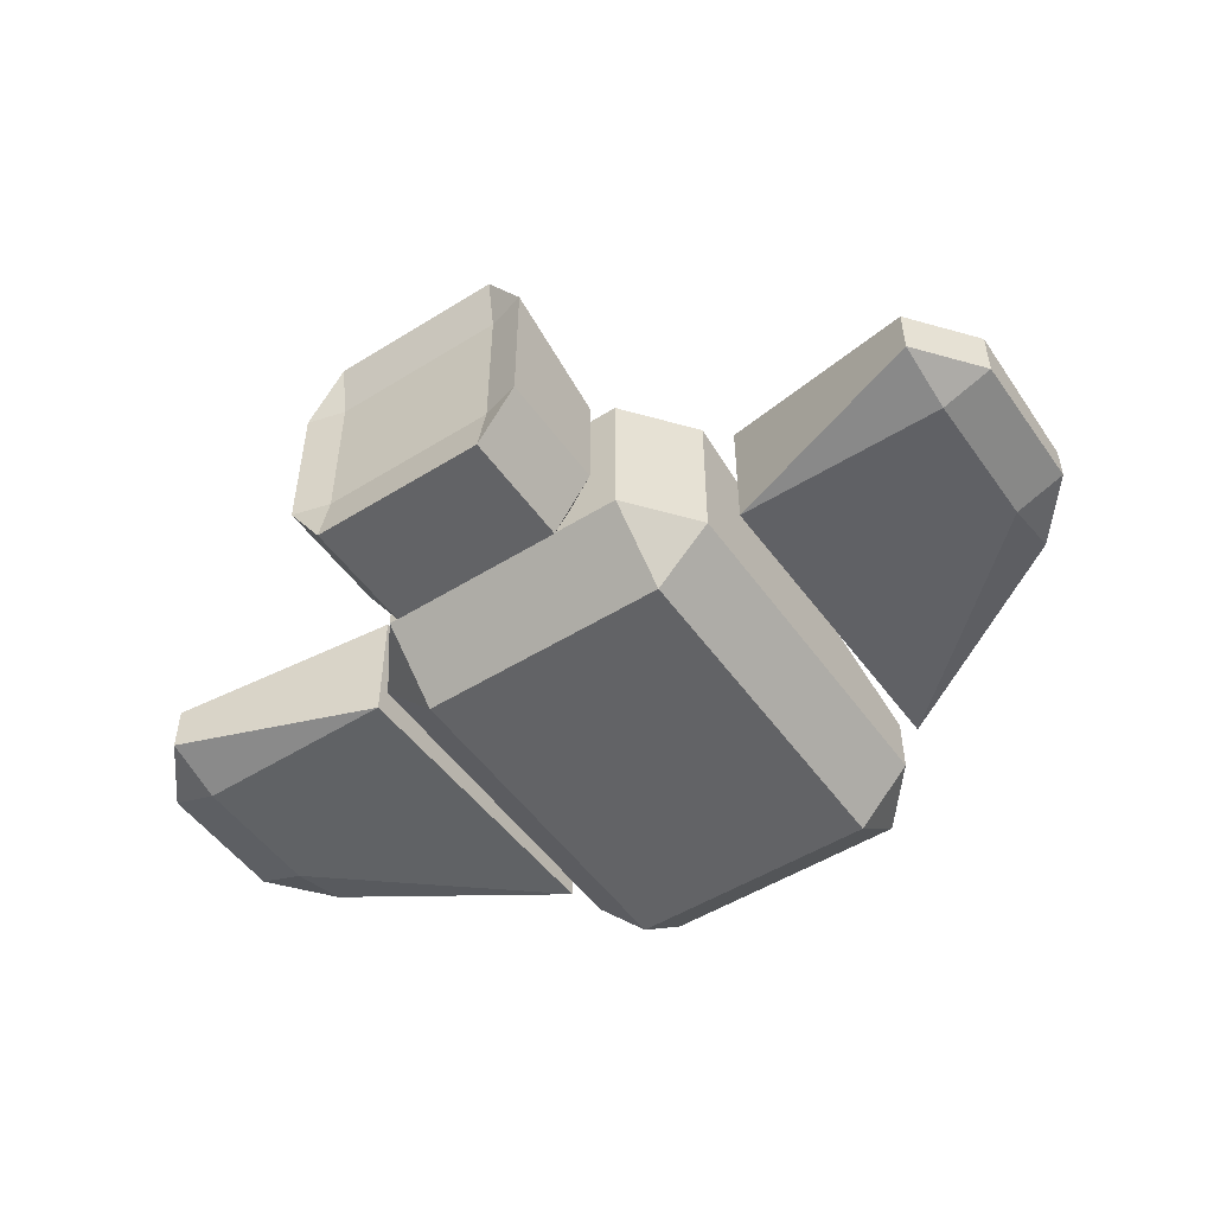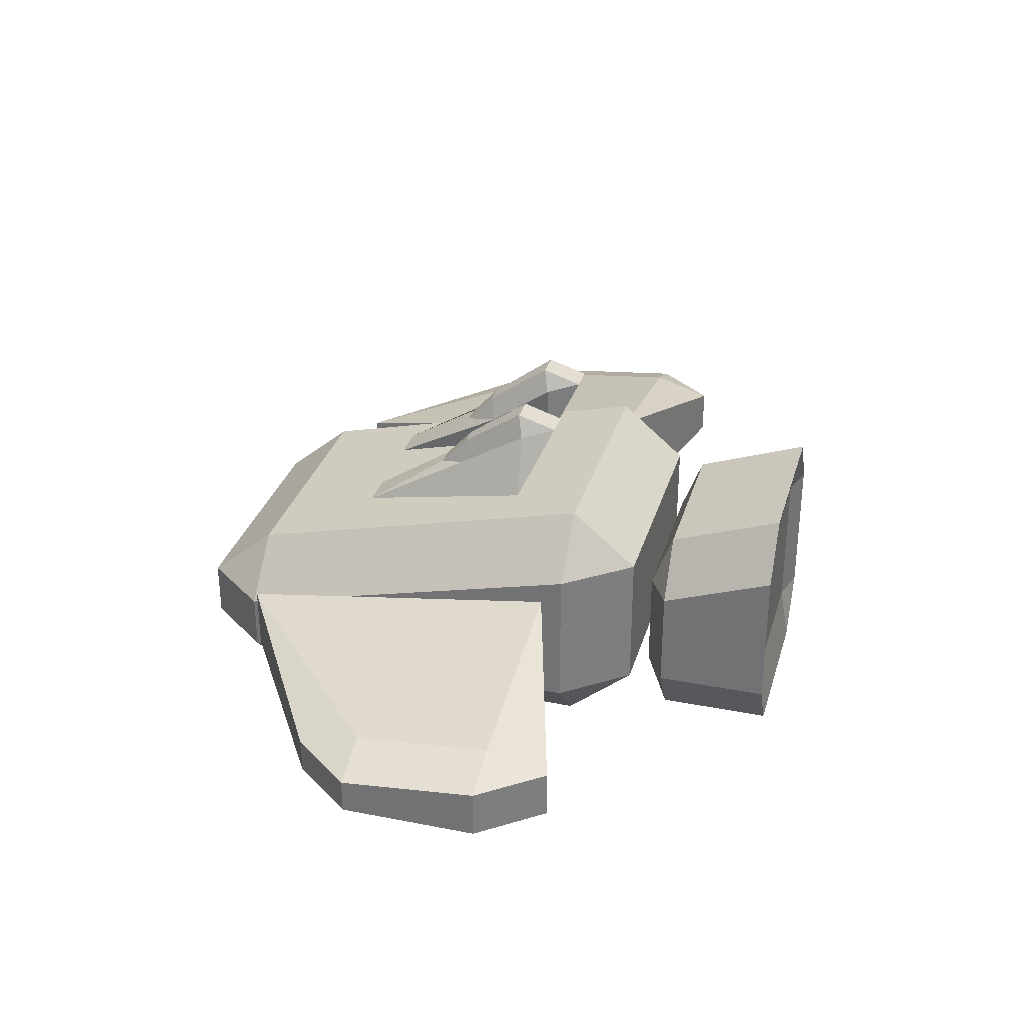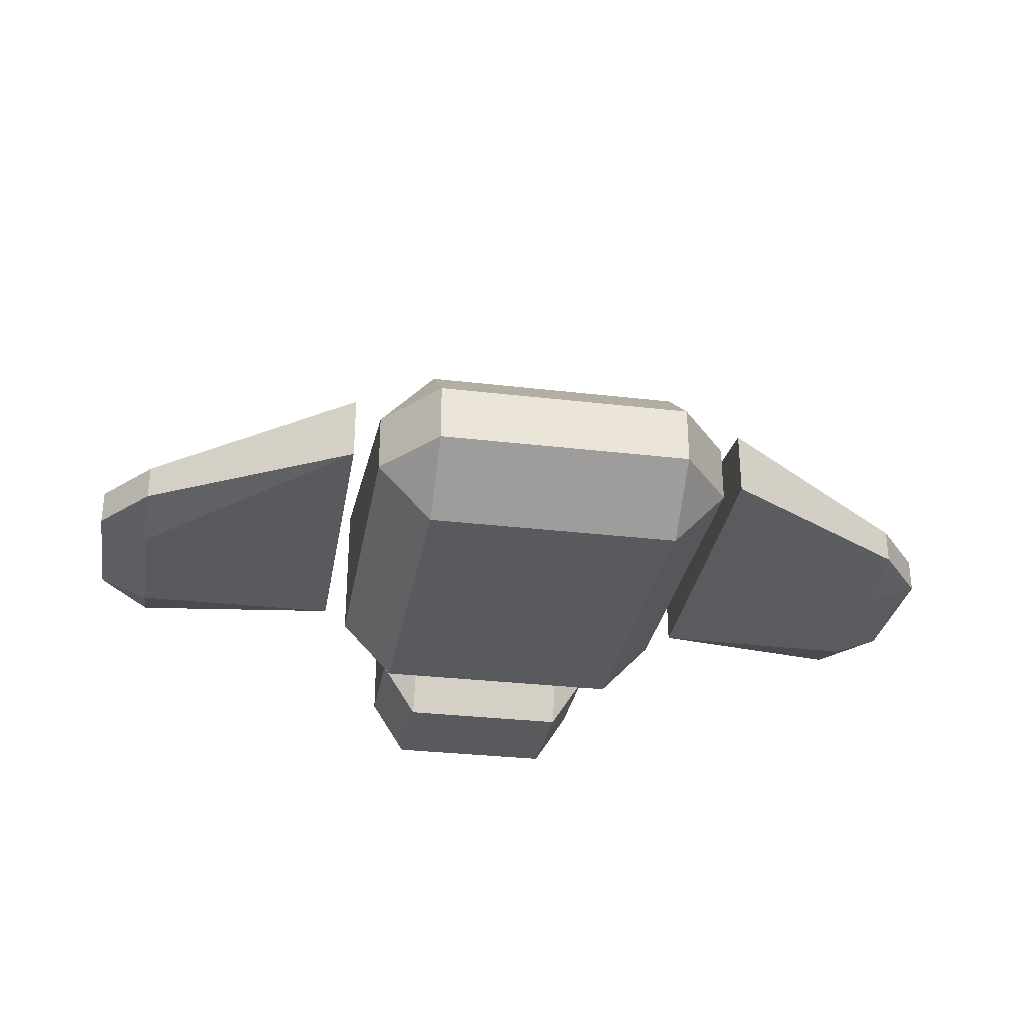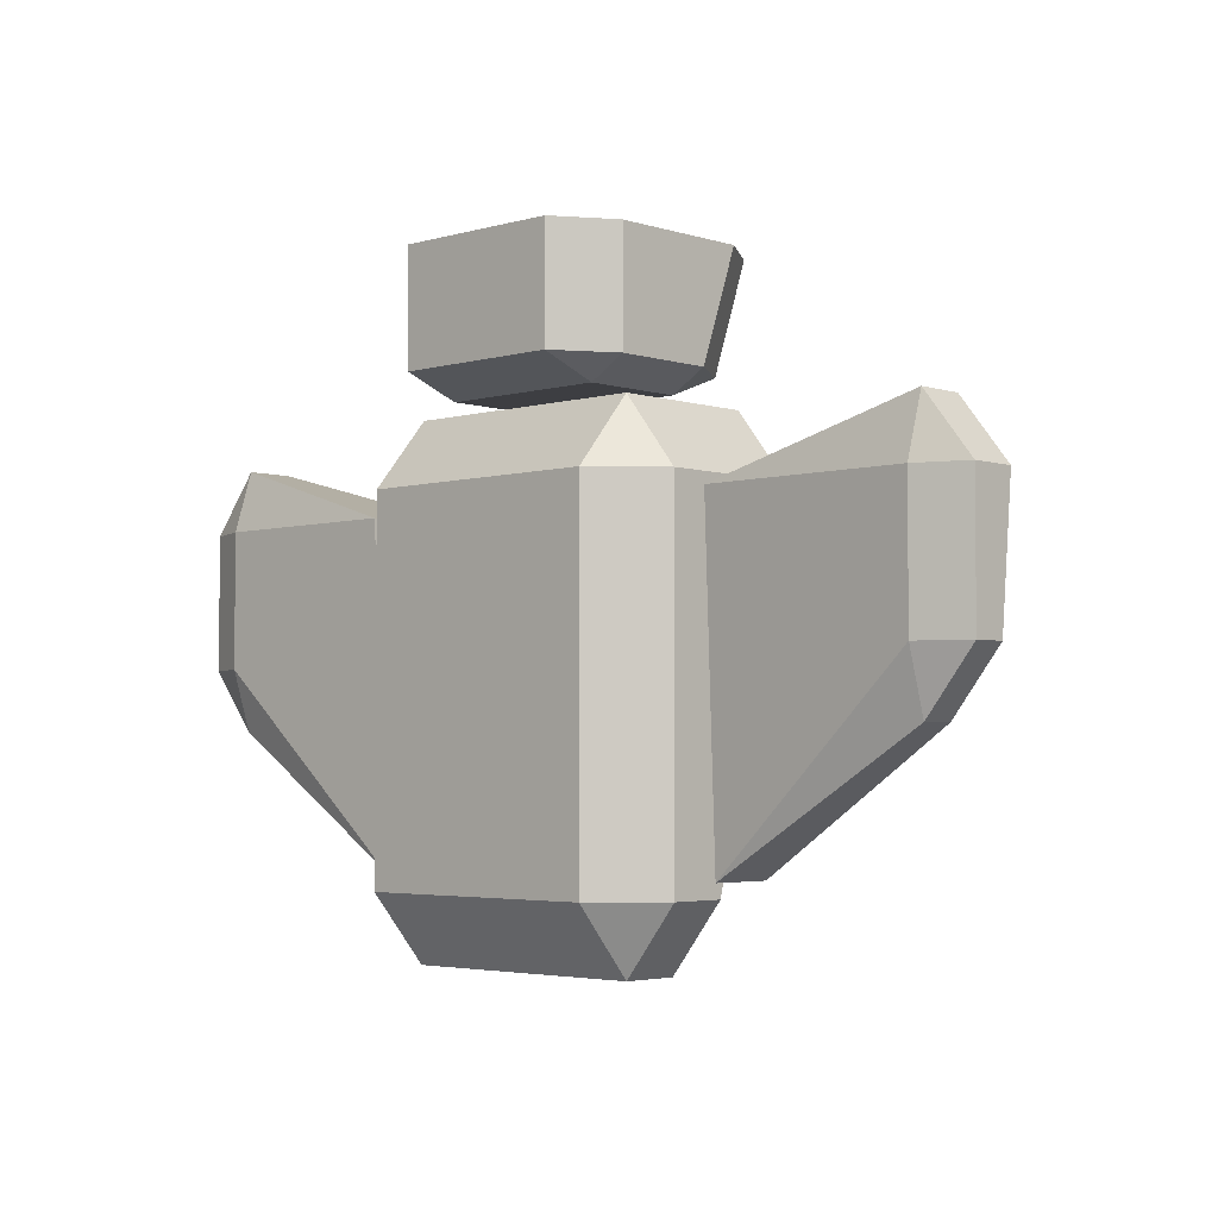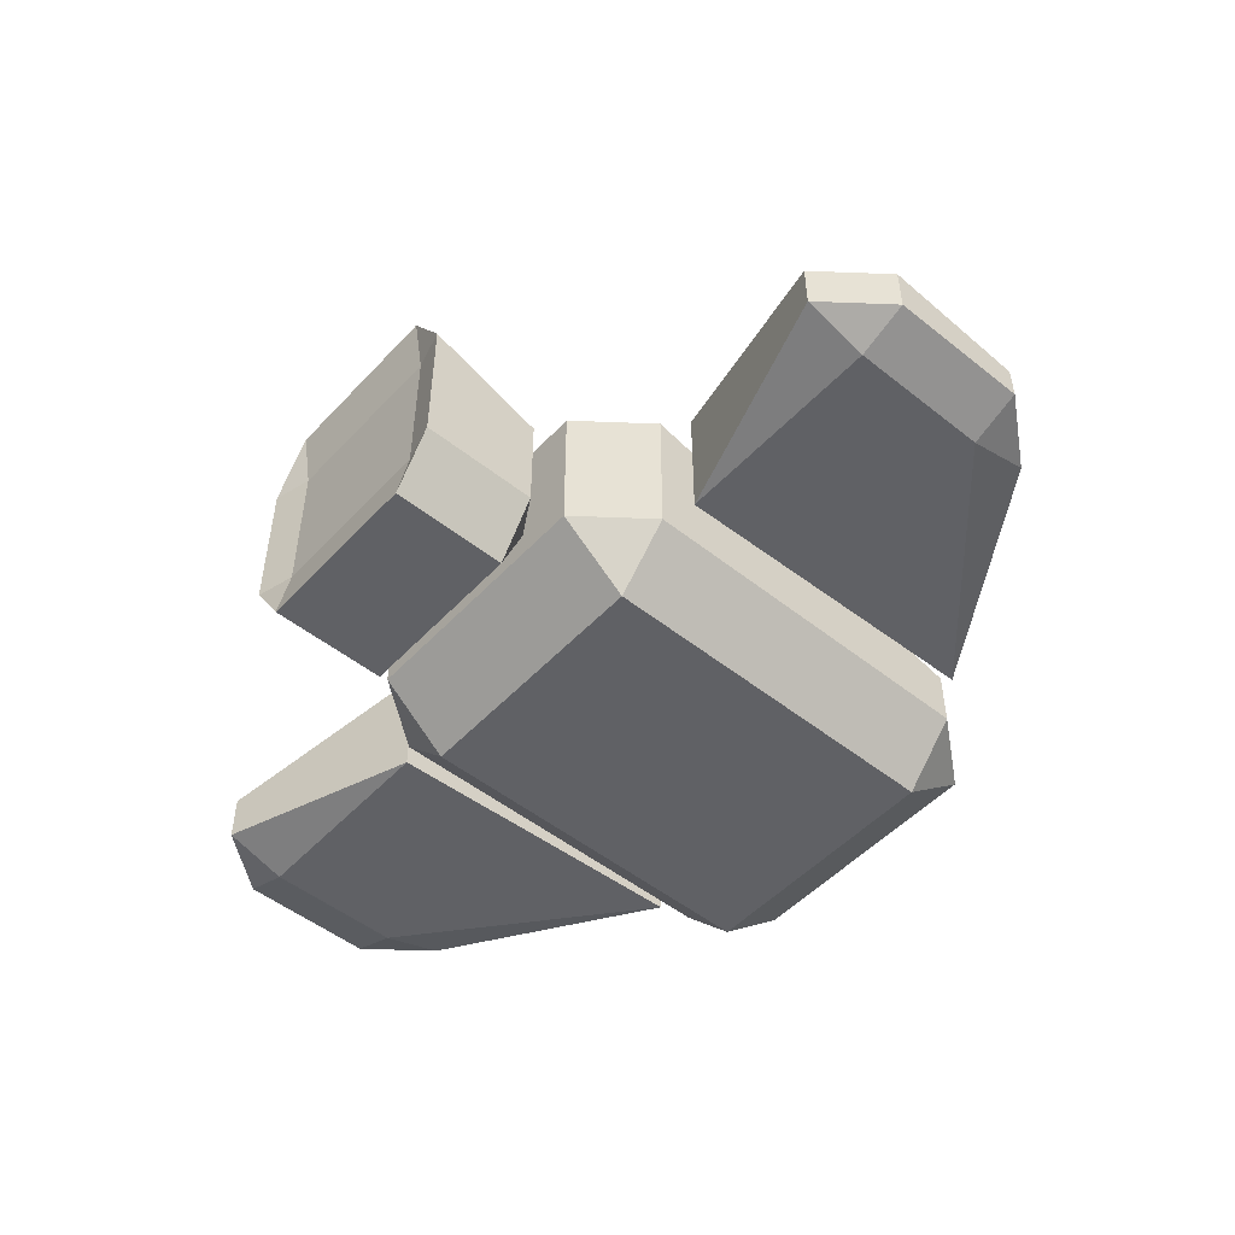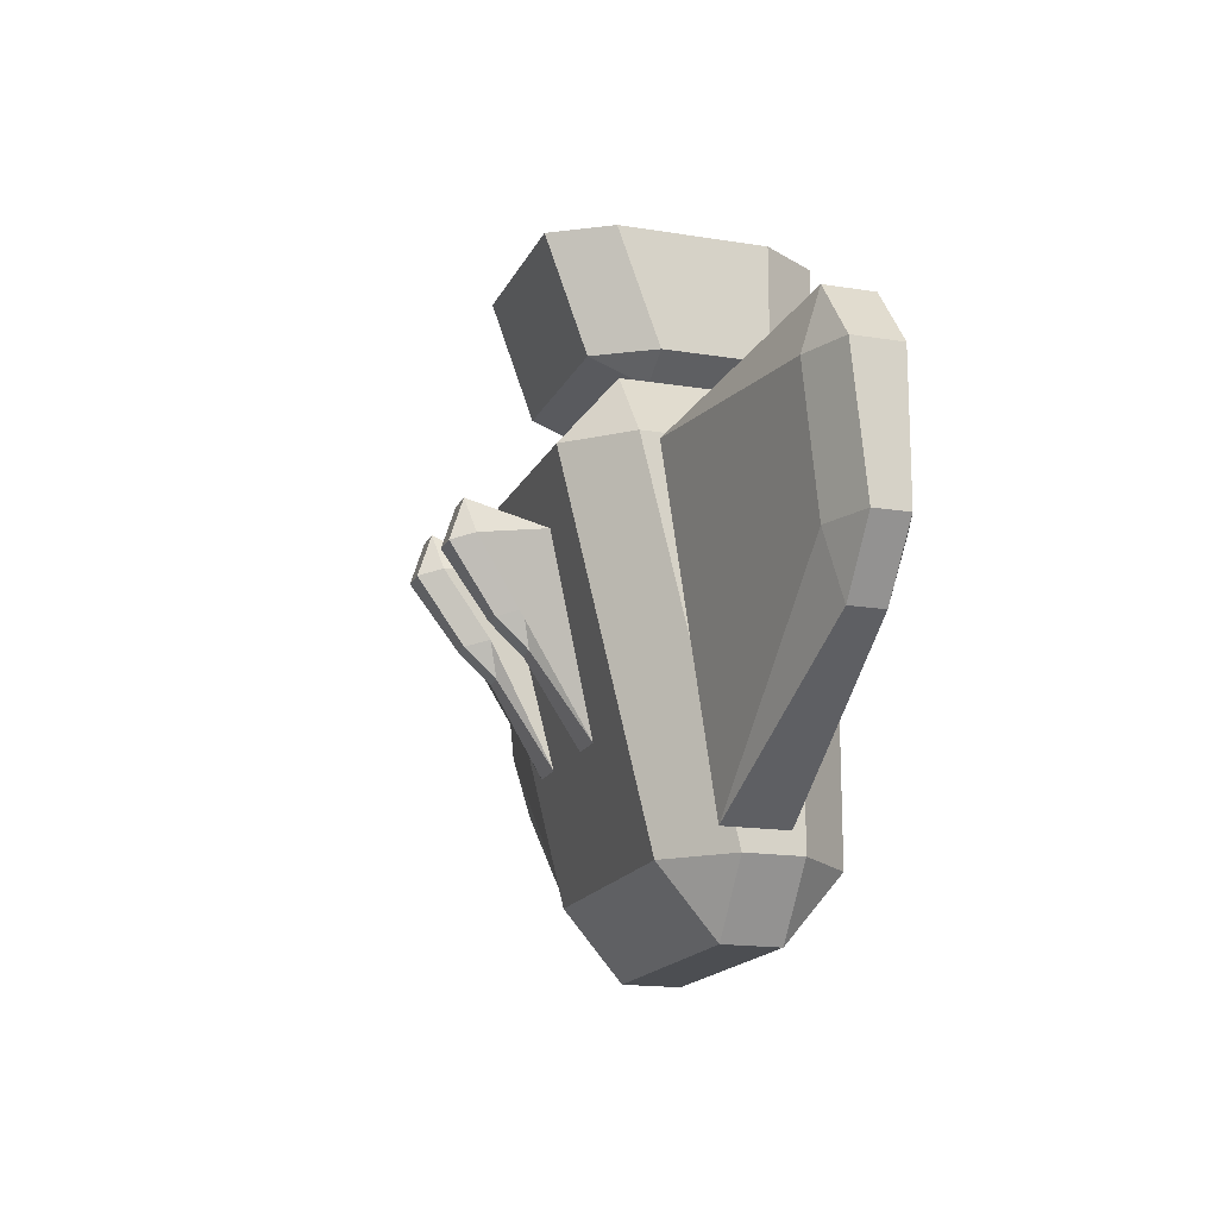
<metadata>
{"format":"obj","ext":"obj","renderer":"f3d","projection":"perspective","resolution":1024,"background":"white","views":[{"elev":-50.9,"azim":34.2,"up":"+Y"},{"elev":31.4,"azim":-74.4,"up":"+Y"},{"elev":-30.5,"azim":170.3,"up":"+Y"},{"elev":-3.6,"azim":43.5,"up":"+Z"},{"elev":-50.3,"azim":48.9,"up":"+Y"},{"elev":-16.5,"azim":-108.4,"up":"+Z"}]}
</metadata>
<code>
v -0.2066 -0.1682 0.1716
v -0.2066 -0.07523 0.282
v -0.2949 -0.07523 0.1716
v 0.2949 -0.07523 0.1716
v 0.2066 -0.07523 0.282
v 0.2066 -0.1682 0.1716
v -0.2949 0.1615 0.1716
v -0.2066 0.1615 0.282
v -0.2066 0.2545 0.1716
v 0.2066 0.2545 0.1716
v 0.2066 0.1615 0.282
v 0.2949 0.1615 0.1716
v -0.2949 0.0184 -0.4144
v -0.2066 0.1114 -0.4144
v -0.2066 0.0184 -0.5247
v 0.2066 0.0184 -0.5247
v 0.2066 0.1114 -0.4144
v 0.2949 0.0184 -0.4144
v -0.2949 -0.07523 -0.4144
v -0.2066 -0.07523 -0.5247
v -0.2066 -0.1682 -0.4144
v 0.2066 -0.1682 -0.4144
v 0.2066 -0.07523 -0.5247
v 0.2949 -0.07523 -0.4144
v -0.3354 -0.05939 0.1462
v -0.7557 -0.03014 0.1462
v -0.6751 -0.03014 0.247
v -0.6751 -0.06092 0.1462
v -0.3354 0.1457 0.1462
v -0.6751 0.079 0.1462
v -0.6751 0.04822 0.247
v -0.7557 0.04822 0.1462
v -0.3354 0.06646 -0.389
v -0.6751 0.02598 -0.1773
v -0.6751 0.05676 -0.0765
v -0.7557 0.02598 -0.0765
v -0.3354 -0.03837 -0.389
v -0.6751 -0.06092 -0.0765
v -0.6751 -0.03014 -0.1773
v -0.7557 -0.03014 -0.0765
v 0.3354 -0.05939 0.1462
v 0.7557 -0.03014 0.1462
v 0.6751 -0.03014 0.247
v 0.6751 -0.06092 0.1462
v 0.3354 0.1457 0.1462
v 0.6751 0.079 0.1462
v 0.6751 0.04822 0.247
v 0.7557 0.04822 0.1462
v 0.3354 0.06646 -0.389
v 0.6751 0.02598 -0.1773
v 0.6751 0.05676 -0.0765
v 0.7557 0.02598 -0.0765
v 0.3354 -0.03837 -0.389
v 0.6751 -0.06092 -0.0765
v 0.6751 -0.03014 -0.1773
v 0.7557 -0.03014 -0.0765
v -0.1401 -0.1682 0.5247
v -0.1401 -0.07523 0.5085
v -0.1999 -0.07523 0.5247
v 0.1999 -0.07523 0.5247
v 0.1401 -0.07523 0.5085
v 0.1401 -0.1682 0.5247
v -0.1999 0.1615 0.5247
v -0.1401 0.1615 0.5085
v -0.1401 0.2545 0.5247
v 0.1401 0.2545 0.5247
v 0.1401 0.1615 0.5085
v 0.1999 0.1615 0.5247
v -0.1999 0.09433 0.3382
v -0.1401 0.1873 0.3382
v -0.1401 0.09433 0.3031
v 0.1401 0.09433 0.3031
v 0.1401 0.1873 0.3382
v 0.1999 0.09433 0.3382
v -0.1999 -0.07523 0.3382
v -0.1401 -0.07523 0.3031
v -0.1401 -0.1682 0.3382
v 0.1401 -0.1682 0.3382
v 0.1401 -0.07523 0.3031
v 0.1999 -0.07523 0.3382
v 0.05174 0.2513 0.05793
v 0.06841 0.3838 0.04471
v 0.06841 0.3629 0.1098
v 0.05087 0.3481 0.05429
v 0.1686 0.2513 0.05793
v 0.1306 0.3481 0.05429
v 0.1131 0.3629 0.1098
v 0.1131 0.3838 0.04471
v 0.1235 0.1724 -0.2367
v 0.1004 0.2601 -0.104
v 0.1179 0.2749 -0.04849
v 0.1004 0.3107 -0.05806
v 0.06372 0.1724 -0.2367
v 0.05087 0.2749 -0.04849
v 0.06841 0.2601 -0.104
v 0.06841 0.3107 -0.05806
v -0.05174 0.2513 0.05793
v -0.06841 0.3838 0.04471
v -0.06841 0.3629 0.1098
v -0.05087 0.3481 0.05429
v -0.1686 0.2513 0.05793
v -0.1306 0.3481 0.05429
v -0.1131 0.3629 0.1098
v -0.1131 0.3838 0.04471
v -0.1235 0.1724 -0.2367
v -0.1004 0.2601 -0.104
v -0.1179 0.2749 -0.04849
v -0.1004 0.3107 -0.05806
v -0.06372 0.1724 -0.2367
v -0.05087 0.2749 -0.04849
v -0.06841 0.2601 -0.104
v -0.06841 0.3107 -0.05806
f 1 3 19 21
f 2 1 6 5
f 3 2 8 7
f 4 6 22 24
f 5 4 12 11
f 7 9 14 13
f 9 8 11 10
f 10 12 18 17
f 13 15 20 19
f 15 14 17 16
f 16 18 24 23
f 21 20 23 22
f 2 5 11 8
f 9 10 17 14
f 15 16 23 20
f 21 22 6 1
f 4 24 18 12
f 19 3 7 13
f 1 2 3
f 4 5 6
f 7 8 9
f 10 11 12
f 13 14 15
f 16 17 18
f 19 20 21
f 22 23 24
f 25 28 38 37
f 25 27 28
f 29 31 27 25
f 26 40 38 28
f 27 31 32 26
f 33 35 30 29
f 29 30 31
f 30 35 36 32
f 37 39 34 33
f 33 34 35
f 34 39 40 36
f 37 38 39
f 26 32 36 40
f 37 33 29 25
f 26 28 27
f 30 32 31
f 34 36 35
f 38 40 39
f 41 53 54 44
f 41 44 43
f 45 41 43 47
f 42 44 54 56
f 43 42 48 47
f 49 45 46 51
f 45 47 46
f 46 48 52 51
f 53 49 50 55
f 49 51 50
f 50 52 56 55
f 53 55 54
f 42 56 52 48
f 53 41 45 49
f 42 43 44
f 46 47 48
f 50 51 52
f 54 55 56
f 57 59 75 77
f 58 57 62 61
f 59 58 64 63
f 60 62 78 80
f 61 60 68 67
f 63 65 70 69
f 65 64 67 66
f 66 68 74 73
f 69 71 76 75
f 71 70 73 72
f 72 74 80 79
f 77 76 79 78
f 58 61 67 64
f 65 66 73 70
f 71 72 79 76
f 77 78 62 57
f 60 80 74 68
f 75 59 63 69
f 57 58 59
f 60 61 62
f 63 64 65
f 66 67 68
f 69 70 71
f 72 73 74
f 75 76 77
f 78 79 80
f 81 84 94 93
f 81 83 84
f 85 87 83 81
f 82 96 94 84
f 83 87 88 82
f 89 91 86 85
f 85 86 87
f 86 91 92 88
f 93 95 90 89
f 89 90 91
f 90 95 96 92
f 93 94 95
f 82 88 92 96
f 93 89 85 81
f 82 84 83
f 86 88 87
f 90 92 91
f 94 96 95
f 97 109 110 100
f 97 100 99
f 101 97 99 103
f 98 100 110 112
f 99 98 104 103
f 105 101 102 107
f 101 103 102
f 102 104 108 107
f 109 105 106 111
f 105 107 106
f 106 108 112 111
f 109 111 110
f 98 112 108 104
f 109 97 101 105
f 98 99 100
f 102 103 104
f 106 107 108
f 110 111 112

</code>
